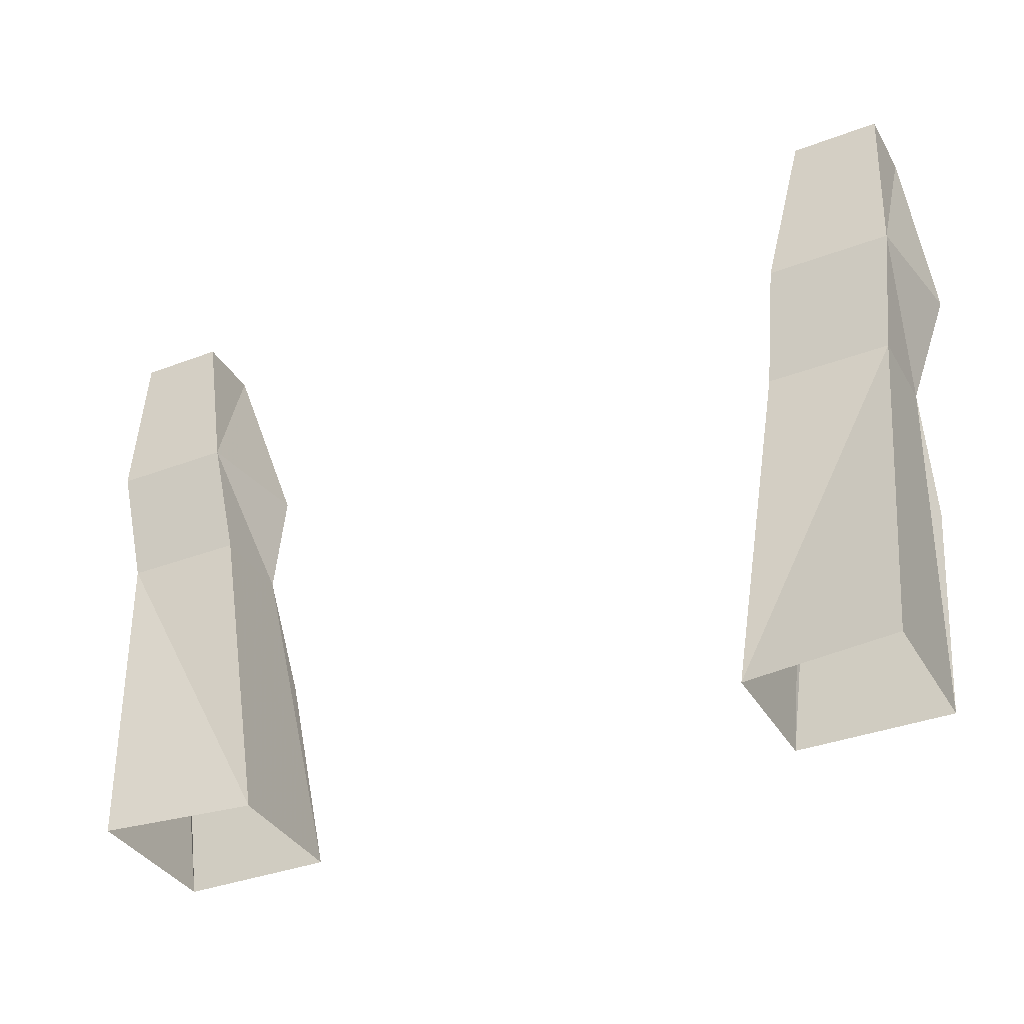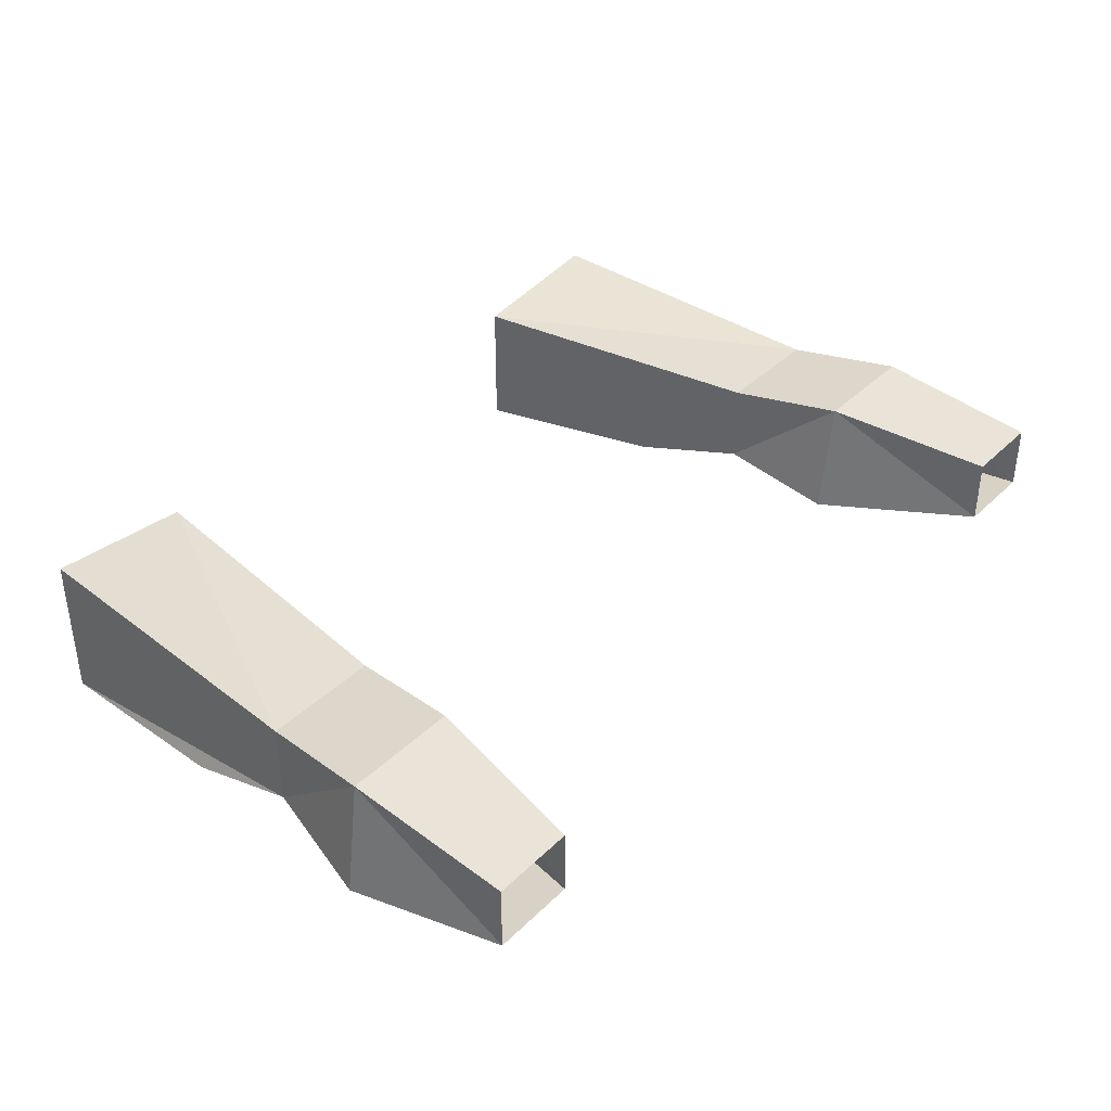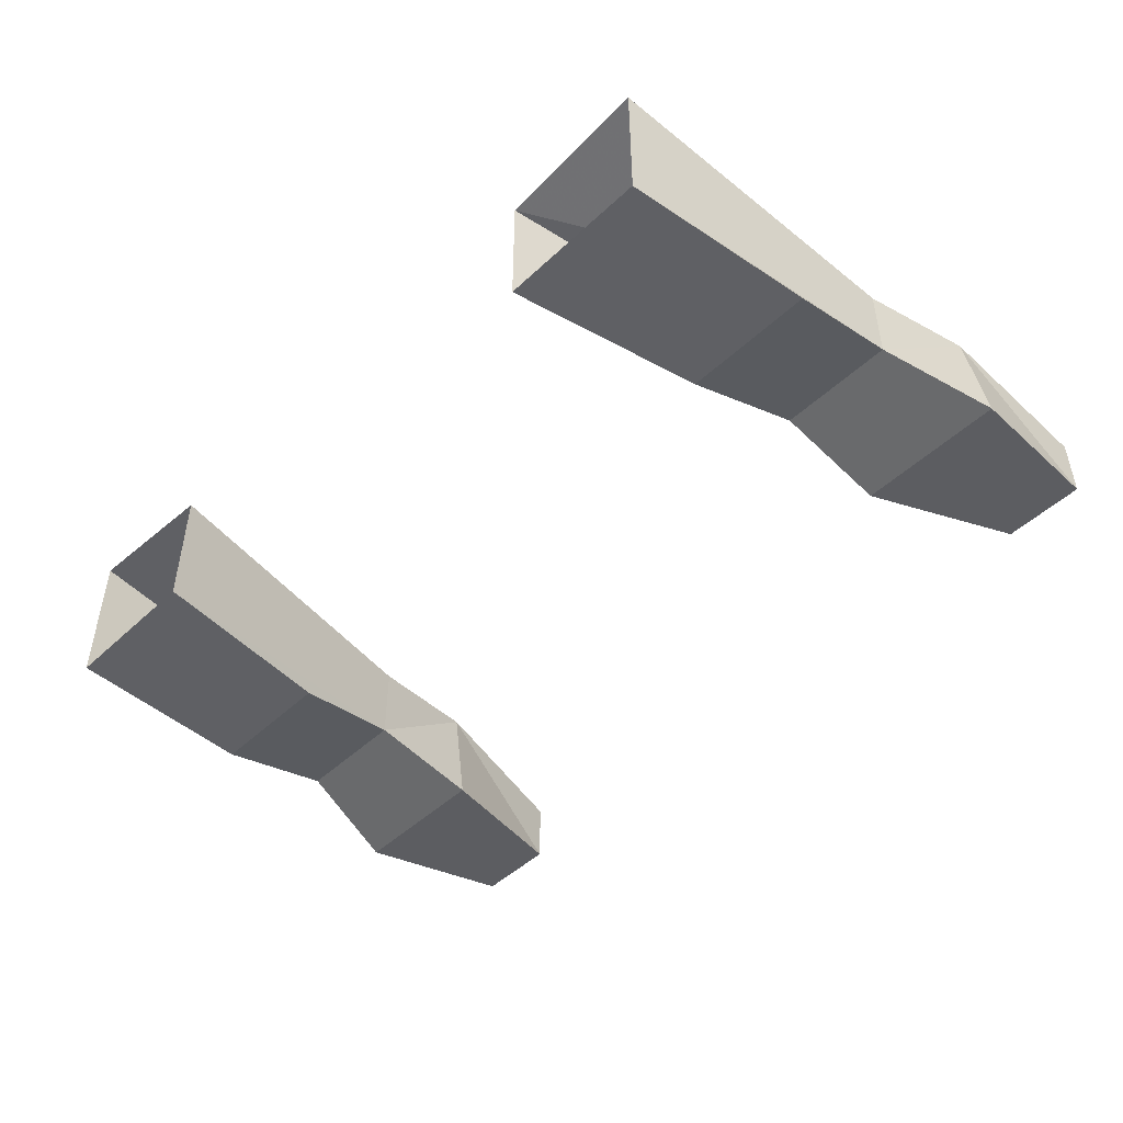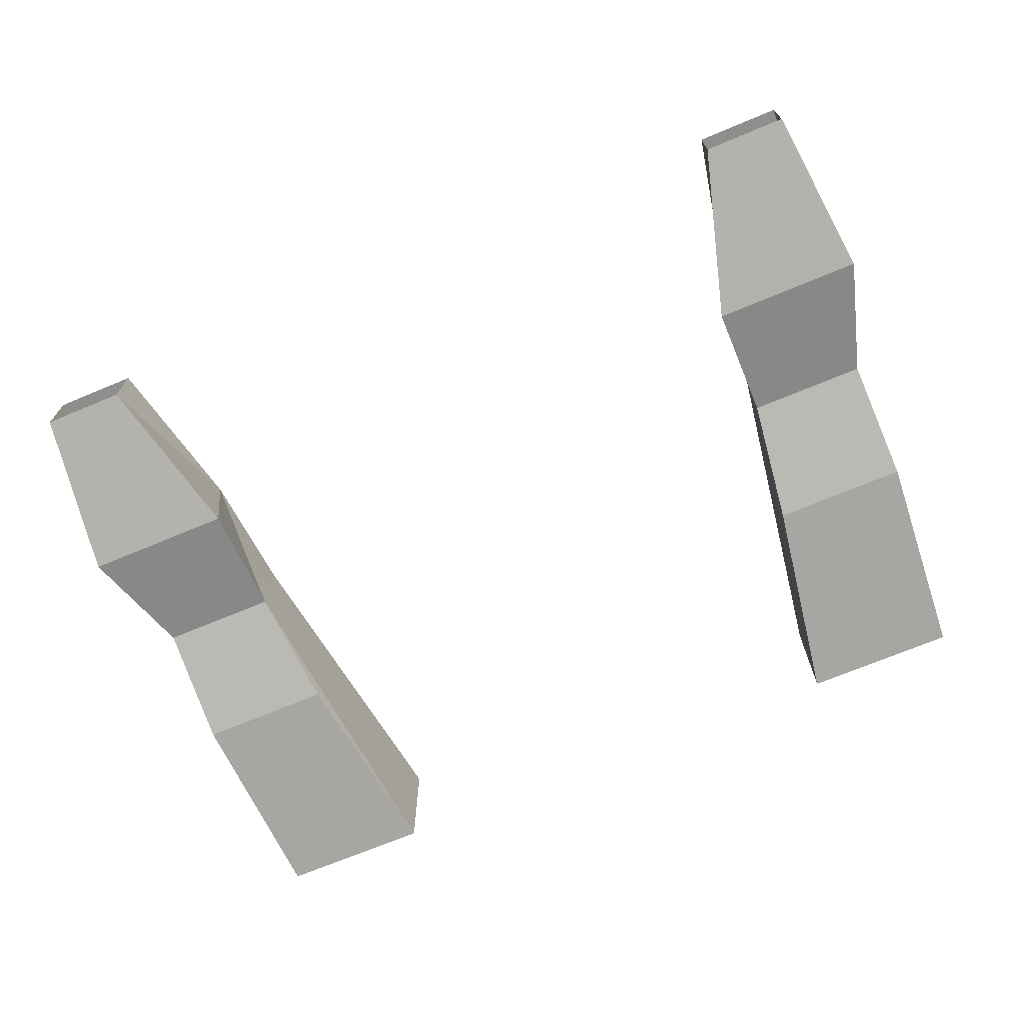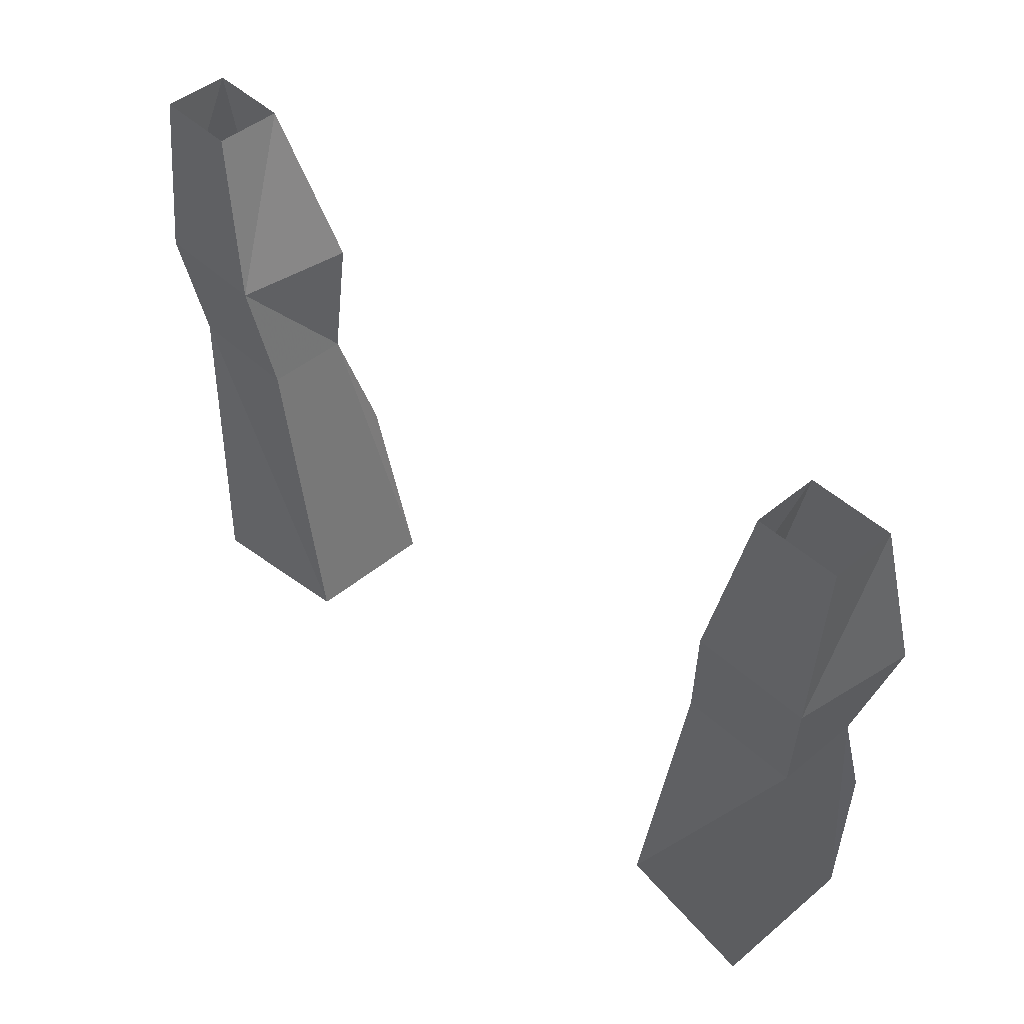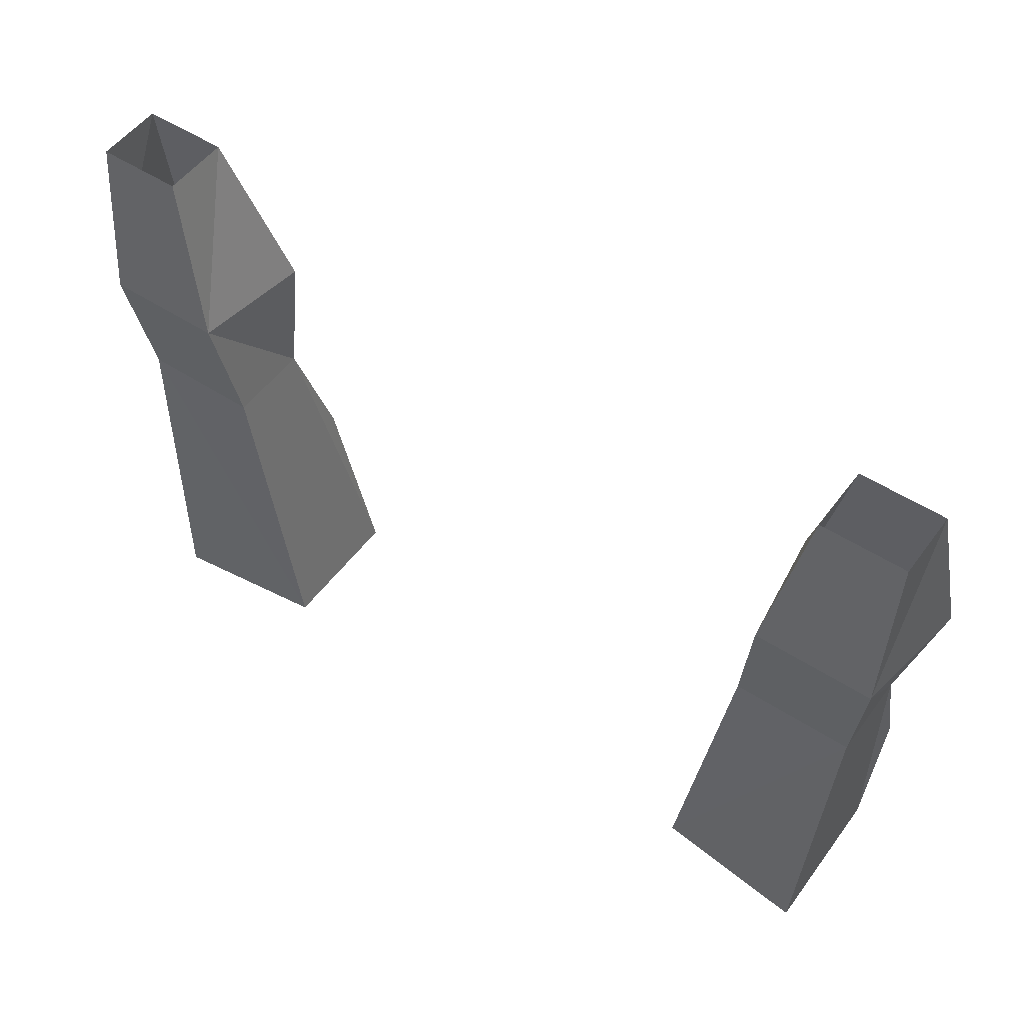
<metadata>
{"format":"obj","ext":"obj","renderer":"f3d","projection":"perspective","resolution":1024,"background":"white","views":[{"elev":-35.9,"azim":26.6,"up":"+Y"},{"elev":38.1,"azim":129.6,"up":"+Z"},{"elev":-48.0,"azim":46.2,"up":"+Z"},{"elev":-69.9,"azim":-157.3,"up":"+Z"},{"elev":46.5,"azim":46.5,"up":"+Y"},{"elev":51.8,"azim":35.2,"up":"+Y"}]}
</metadata>
<code>
o item/dragon_chainbody/female/1
v 18 -127 -1
v 19 -120 5
v 18 -120 -2
v 27 -120 -2
v 25 -127 -1
v 25 -134 -3
v 17 -134 -3
v 15 -146 -4
v 18 -127 4
v 26 -120 5
v 21 -110 4
v 21 -110 0
v 26 -110 0
v 25 -127 4
v 24 -146 2
v 24 -146 -4
v 15 -146 4
v 24 -146 5
v 26 -110 4
v -25 -127 4
v -26 -120 5
v -25 -127 -1
v -24 -146 2
v -24 -146 5
v -15 -146 4
v -18 -127 4
v -19 -120 5
v -21 -110 4
v -26 -110 4
v -26 -110 0
v -27 -120 -2
v -18 -127 -1
v -25 -134 -3
v -24 -146 -4
v -18 -120 -2
v -21 -110 0
v -15 -146 -4
v -17 -134 -3
v -15 -146 2
v 15 -146 2
f 1 2 3
f 1 3 4
f 1 4 5
f 1 5 6
f 1 6 7
f 1 7 8
f 1 8 9
f 1 9 2
f 2 9 10
f 2 10 11
f 2 11 12
f 2 12 3
f 3 12 13
f 3 13 4
f 4 13 10
f 4 10 5
f 5 10 14
f 5 14 15
f 5 15 16
f 5 16 6
f 6 16 7
f 7 16 8
f 14 10 9
f 14 9 17
f 14 17 18
f 14 18 15
f 11 10 19
f 19 10 13
f 20 21 22
f 20 22 23
f 20 23 24
f 20 24 25
f 20 25 26
f 20 26 21
f 21 26 27
f 21 27 28
f 21 28 29
f 21 29 30
f 21 30 31
f 21 31 22
f 22 31 32
f 22 32 33
f 22 33 34
f 22 34 23
f 35 32 31
f 35 31 30
f 35 30 36
f 35 36 27
f 35 27 32
f 32 27 26
f 32 26 37
f 32 37 38
f 32 38 33
f 33 38 34
f 34 38 37
f 36 28 27
f 26 39 37
f 39 26 25
f 9 40 17
f 40 9 8

</code>
